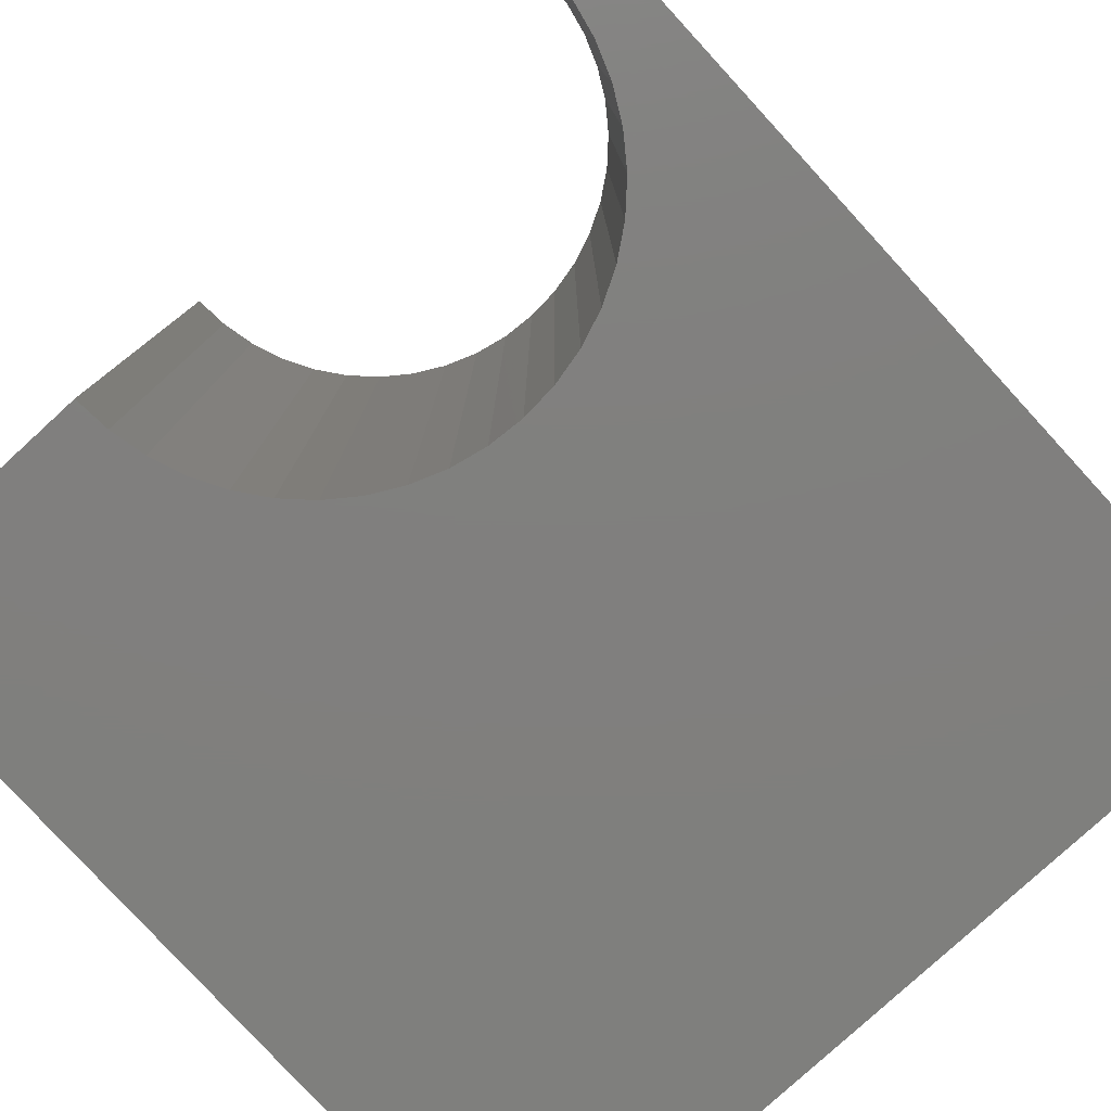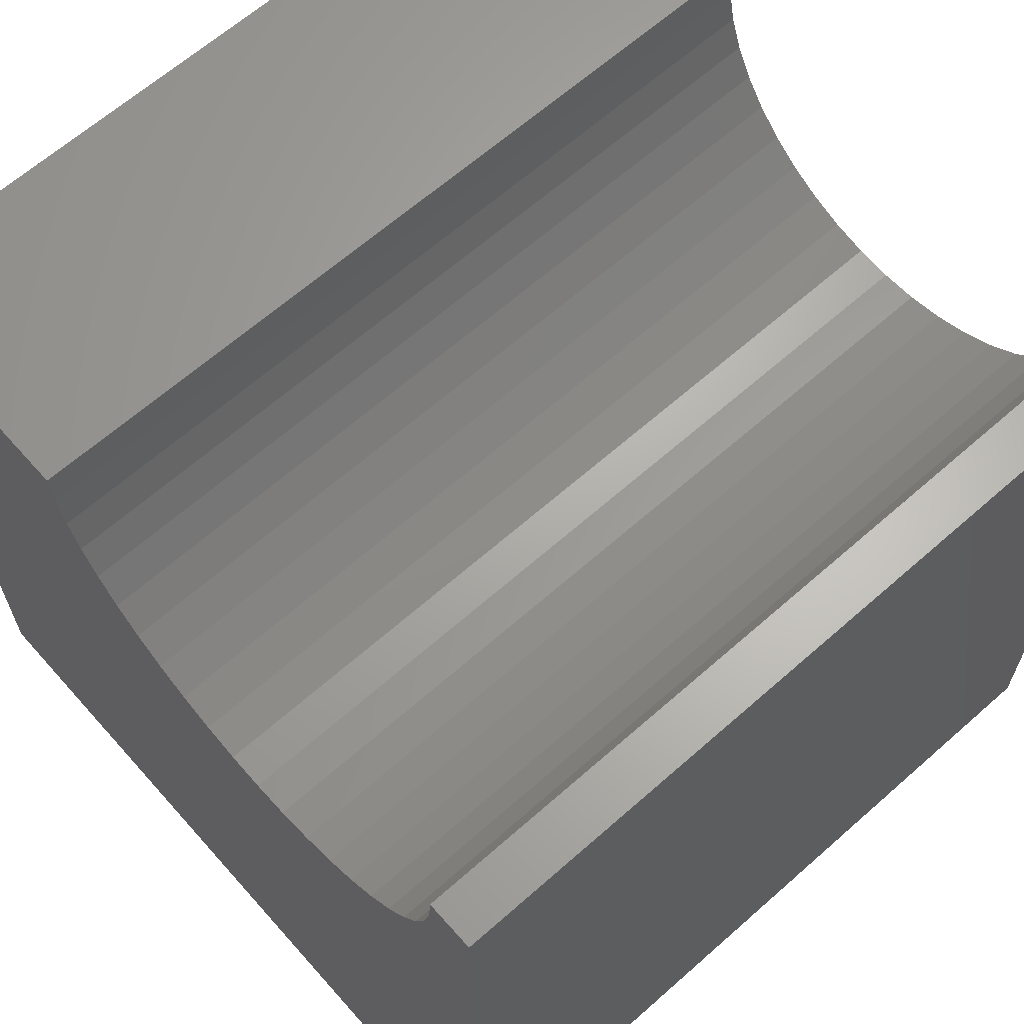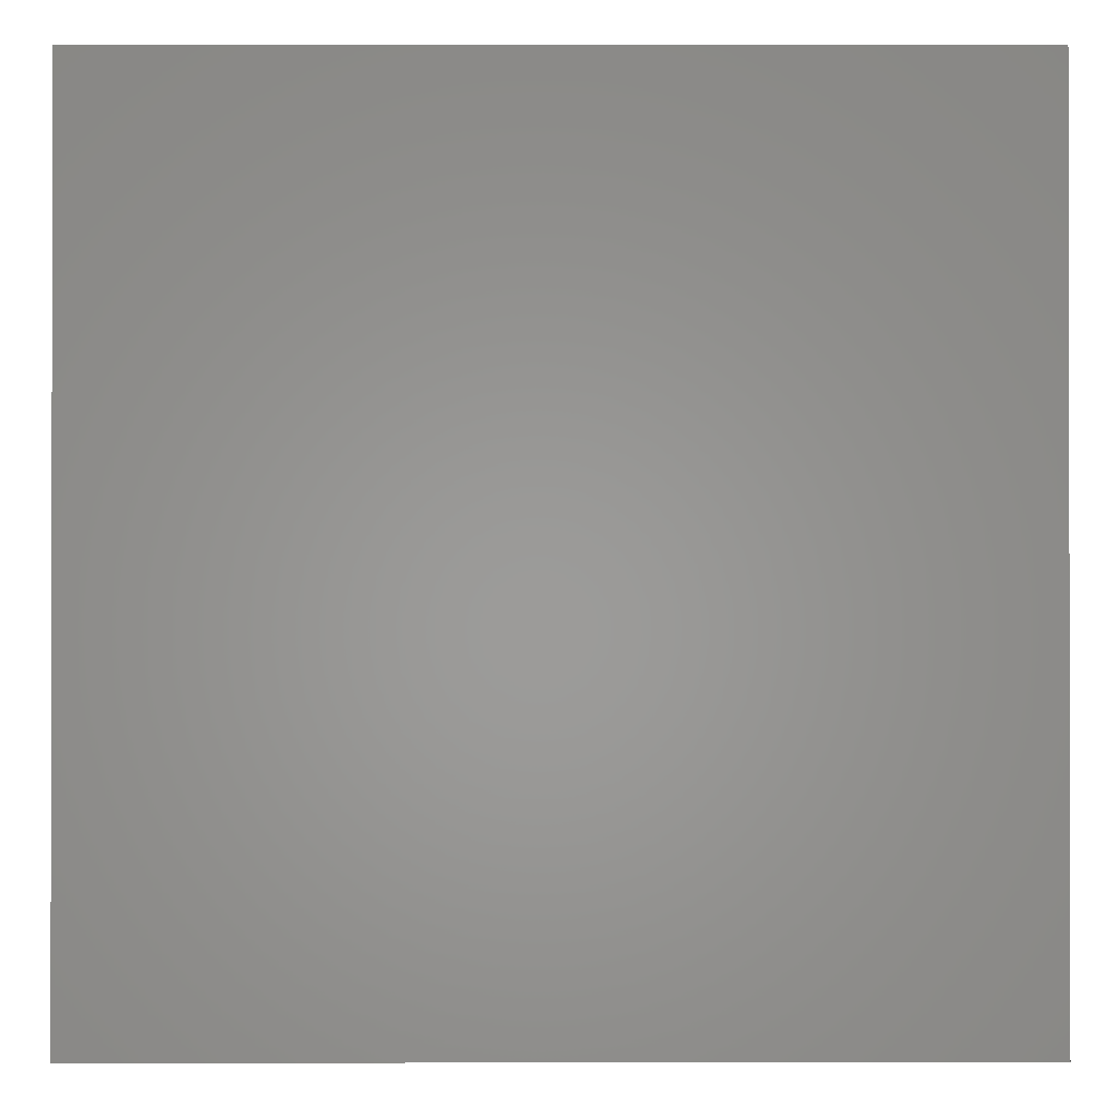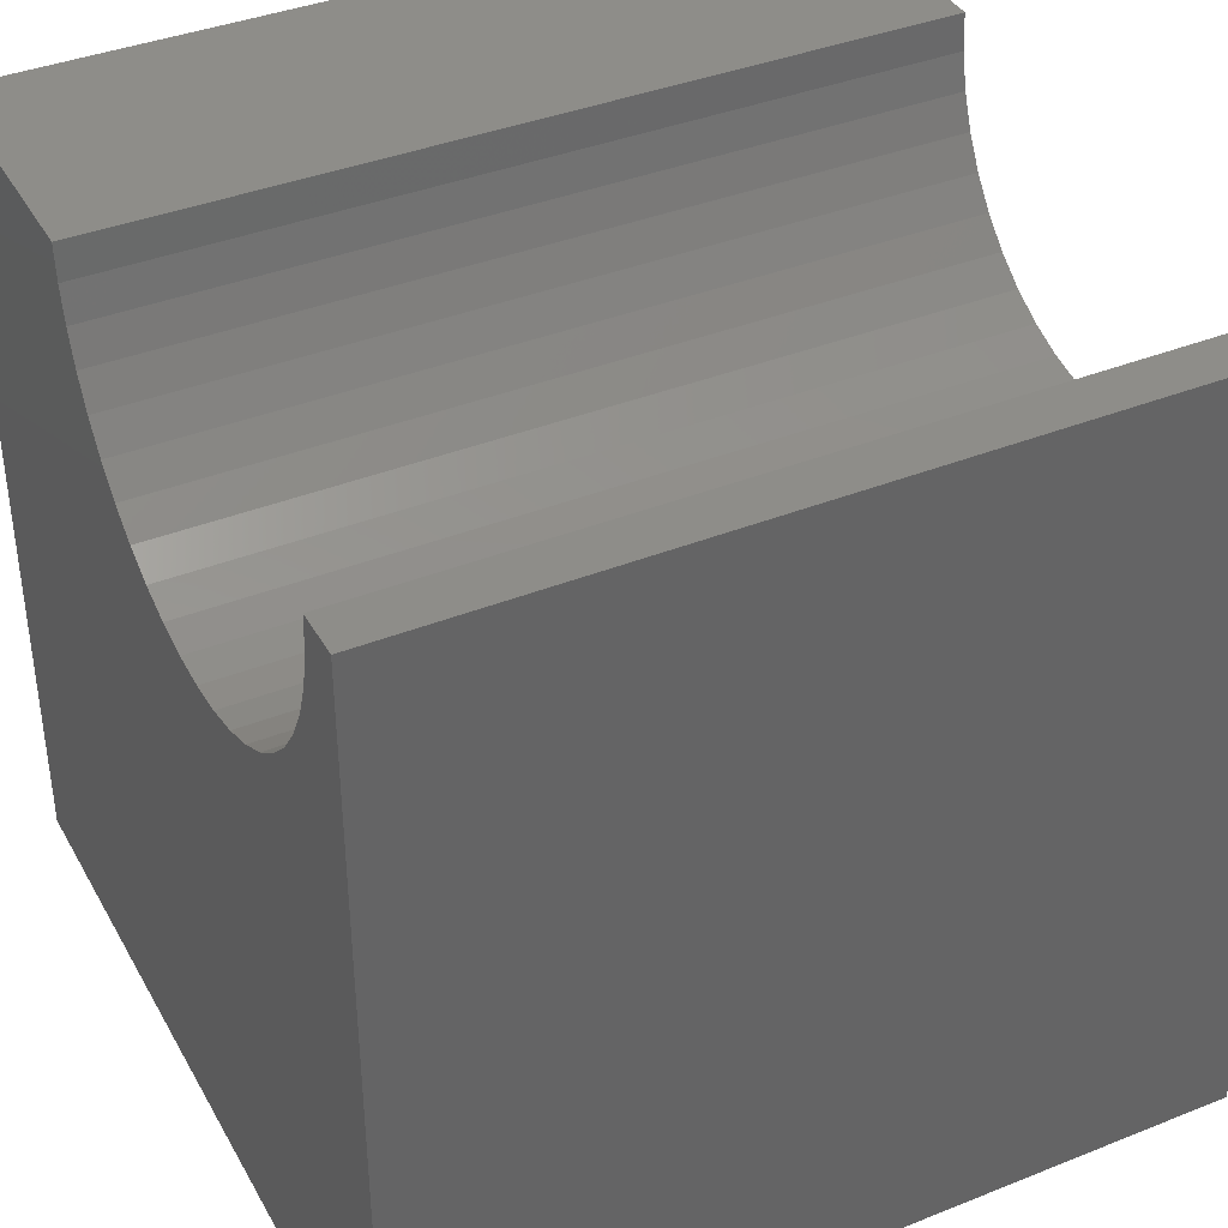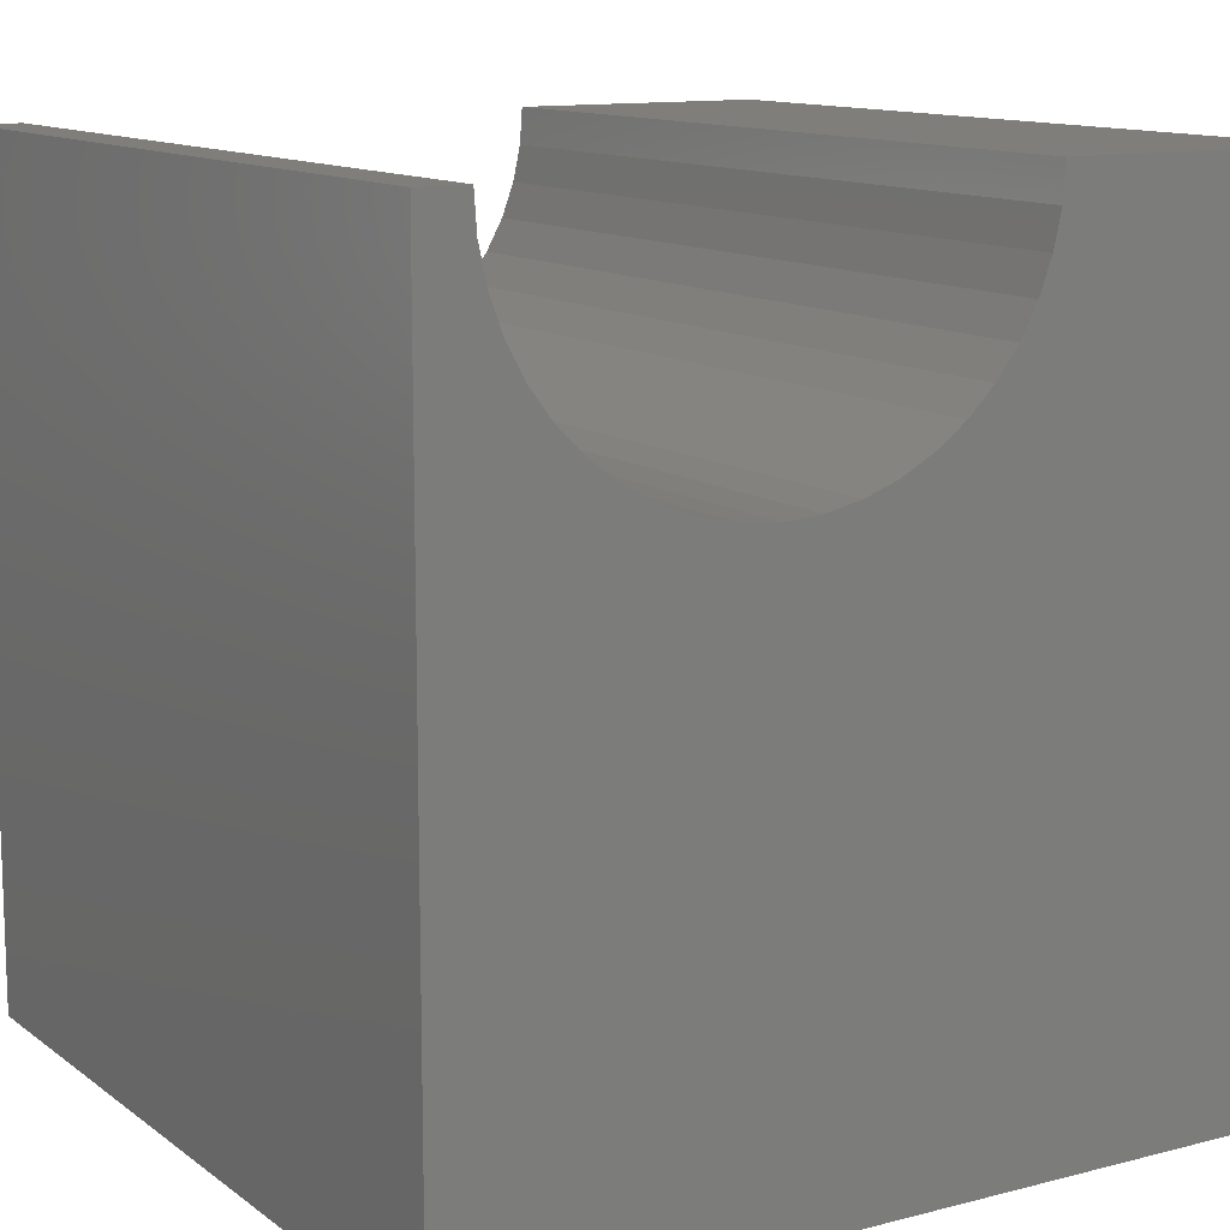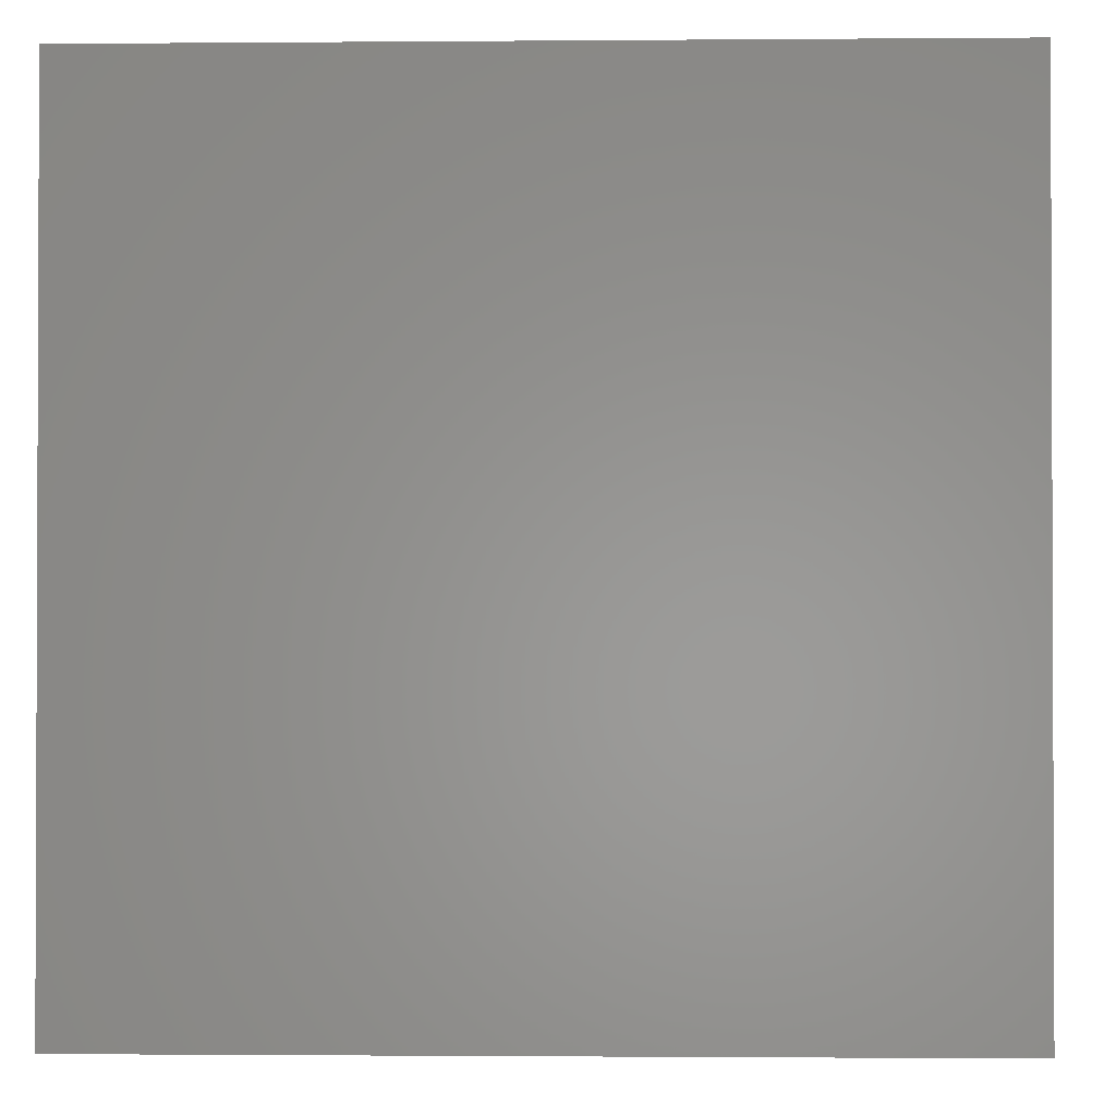
<metadata>
{"format":"stl","ext":"stl","renderer":"f3d","projection":"perspective","resolution":1024,"background":"white","views":[{"elev":-79.5,"azim":42.5,"up":"+Y"},{"elev":64.8,"azim":48.4,"up":"+Z"},{"elev":-0.7,"azim":179.8,"up":"+Y"},{"elev":38.9,"azim":63.4,"up":"+Z"},{"elev":12.1,"azim":148.5,"up":"+Z"},{"elev":-1.3,"azim":91.8,"up":"+Y"}]}
</metadata>
<code>
# stl→obj: 54 verts, 104 faces
v 3.219 10 10
v 0 10 10
v 3.219 0 10
v 0 0 10
v 0 10 0
v 0 0 0
v 9.416 0 10
v 10 0 10
v 9.416 10 10
v 10 10 10
v 10 10 0
v 10 0 0
v 9.385 10 9.559
v 3.711 10 8.325
v 3.976 10 7.971
v 3.25 10 9.559
v 3.344 10 9.127
v 3.499 10 8.713
v 7.993 10 7.393
v 8.347 10 7.658
v 8.66 10 7.971
v 4.288 10 7.658
v 4.642 10 7.393
v 5.03 10 7.181
v 8.924 10 8.325
v 9.136 10 8.713
v 9.291 10 9.127
v 5.445 10 7.027
v 5.877 10 6.933
v 6.318 10 6.901
v 6.759 10 6.933
v 7.191 10 7.027
v 7.605 10 7.181
v 3.25 0 9.559
v 8.347 0 7.658
v 8.66 0 7.971
v 8.924 0 8.325
v 3.499 0 8.713
v 3.344 0 9.127
v 9.385 0 9.559
v 9.291 0 9.127
v 9.136 0 8.713
v 5.445 0 7.027
v 5.03 0 7.181
v 4.642 0 7.393
v 4.288 0 7.658
v 3.976 0 7.971
v 3.711 0 8.325
v 7.993 0 7.393
v 7.605 0 7.181
v 7.191 0 7.027
v 6.759 0 6.933
v 6.318 0 6.901
v 5.877 0 6.933
f 1 2 3
f 3 2 4
f 2 5 4
f 4 5 6
f 7 8 9
f 9 8 10
f 11 10 12
f 12 10 8
f 5 11 6
f 6 11 12
f 13 9 10
f 5 14 15
f 1 16 2
f 2 16 17
f 2 17 5
f 5 17 18
f 5 18 14
f 19 20 11
f 11 20 21
f 15 22 5
f 5 22 23
f 5 23 24
f 21 25 11
f 11 25 26
f 11 26 10
f 10 26 27
f 10 27 13
f 24 28 5
f 5 28 29
f 5 29 11
f 11 29 30
f 11 30 31
f 31 32 11
f 11 32 33
f 11 33 19
f 34 3 4
f 35 12 36
f 36 12 37
f 6 38 4
f 4 38 39
f 4 39 34
f 7 40 8
f 8 40 41
f 8 41 12
f 12 41 42
f 12 42 37
f 43 44 6
f 6 44 45
f 6 45 46
f 46 47 6
f 6 47 48
f 6 48 38
f 35 49 12
f 12 49 50
f 12 50 51
f 51 52 12
f 12 52 53
f 12 53 6
f 6 53 54
f 6 54 43
f 7 9 13
f 7 13 40
f 40 13 27
f 40 27 41
f 41 27 26
f 41 26 42
f 42 26 25
f 42 25 37
f 37 25 21
f 37 21 36
f 36 21 20
f 36 20 35
f 35 20 19
f 35 19 49
f 49 19 33
f 49 33 50
f 50 33 32
f 50 32 51
f 51 32 31
f 51 31 52
f 52 31 30
f 52 30 53
f 53 30 29
f 53 29 54
f 54 29 28
f 54 28 43
f 43 28 24
f 43 24 44
f 44 24 23
f 44 23 45
f 45 23 22
f 45 22 46
f 46 22 15
f 46 15 47
f 47 15 14
f 47 14 48
f 48 14 18
f 48 18 38
f 38 18 17
f 38 17 39
f 39 17 16
f 39 16 34
f 34 16 1
f 34 1 3

</code>
